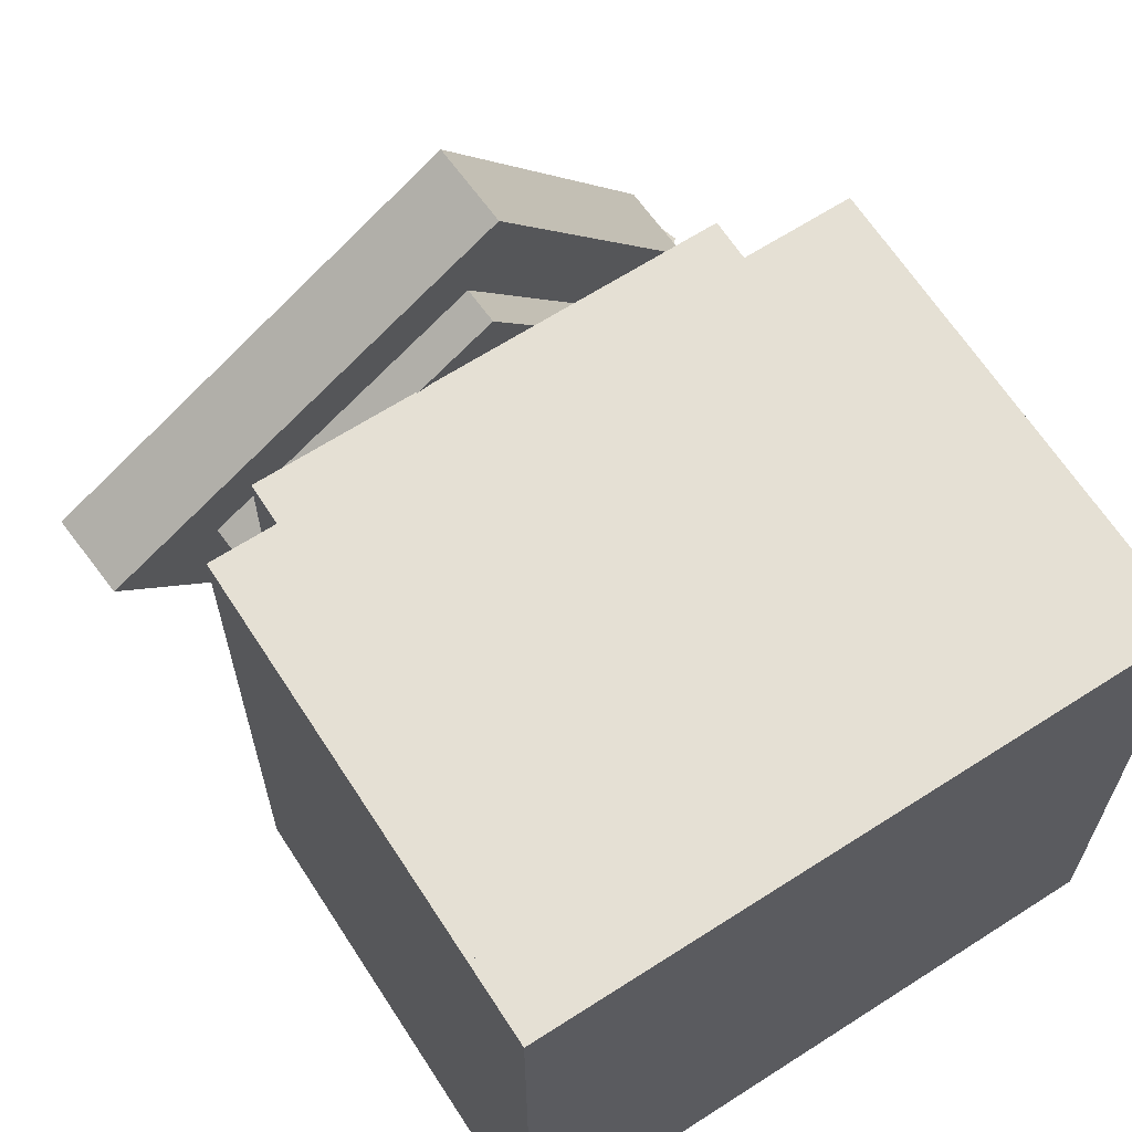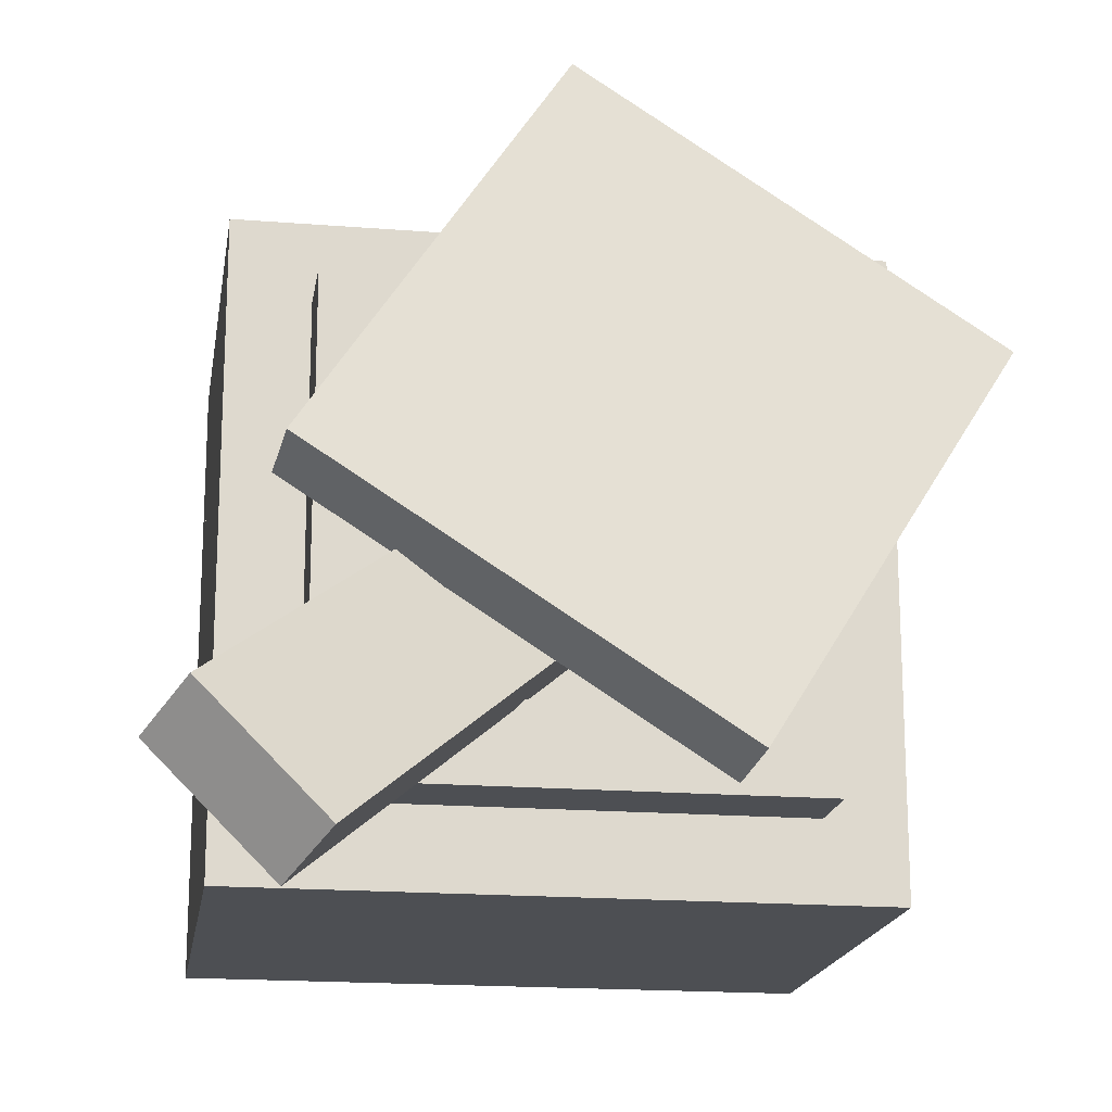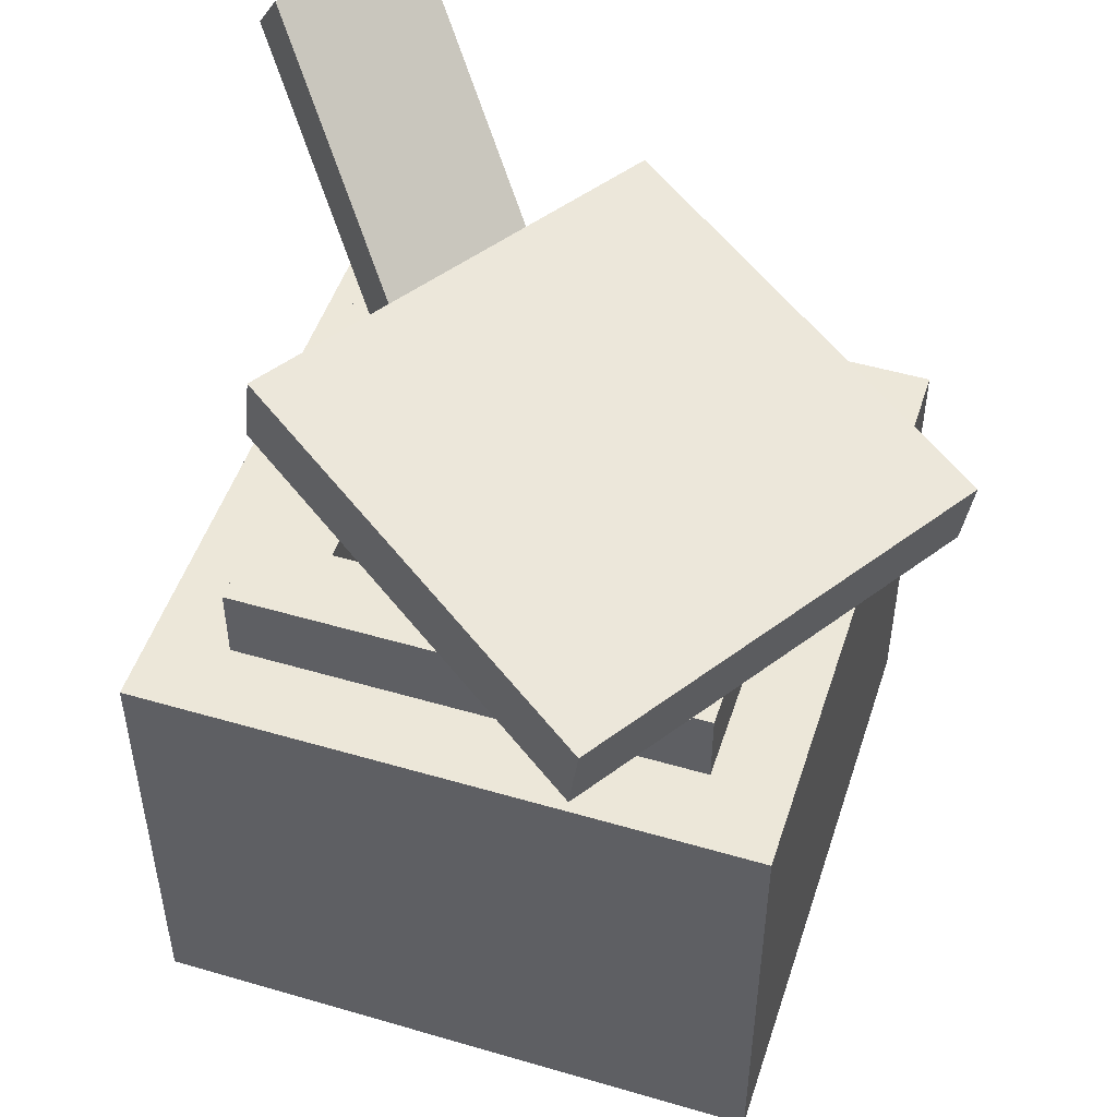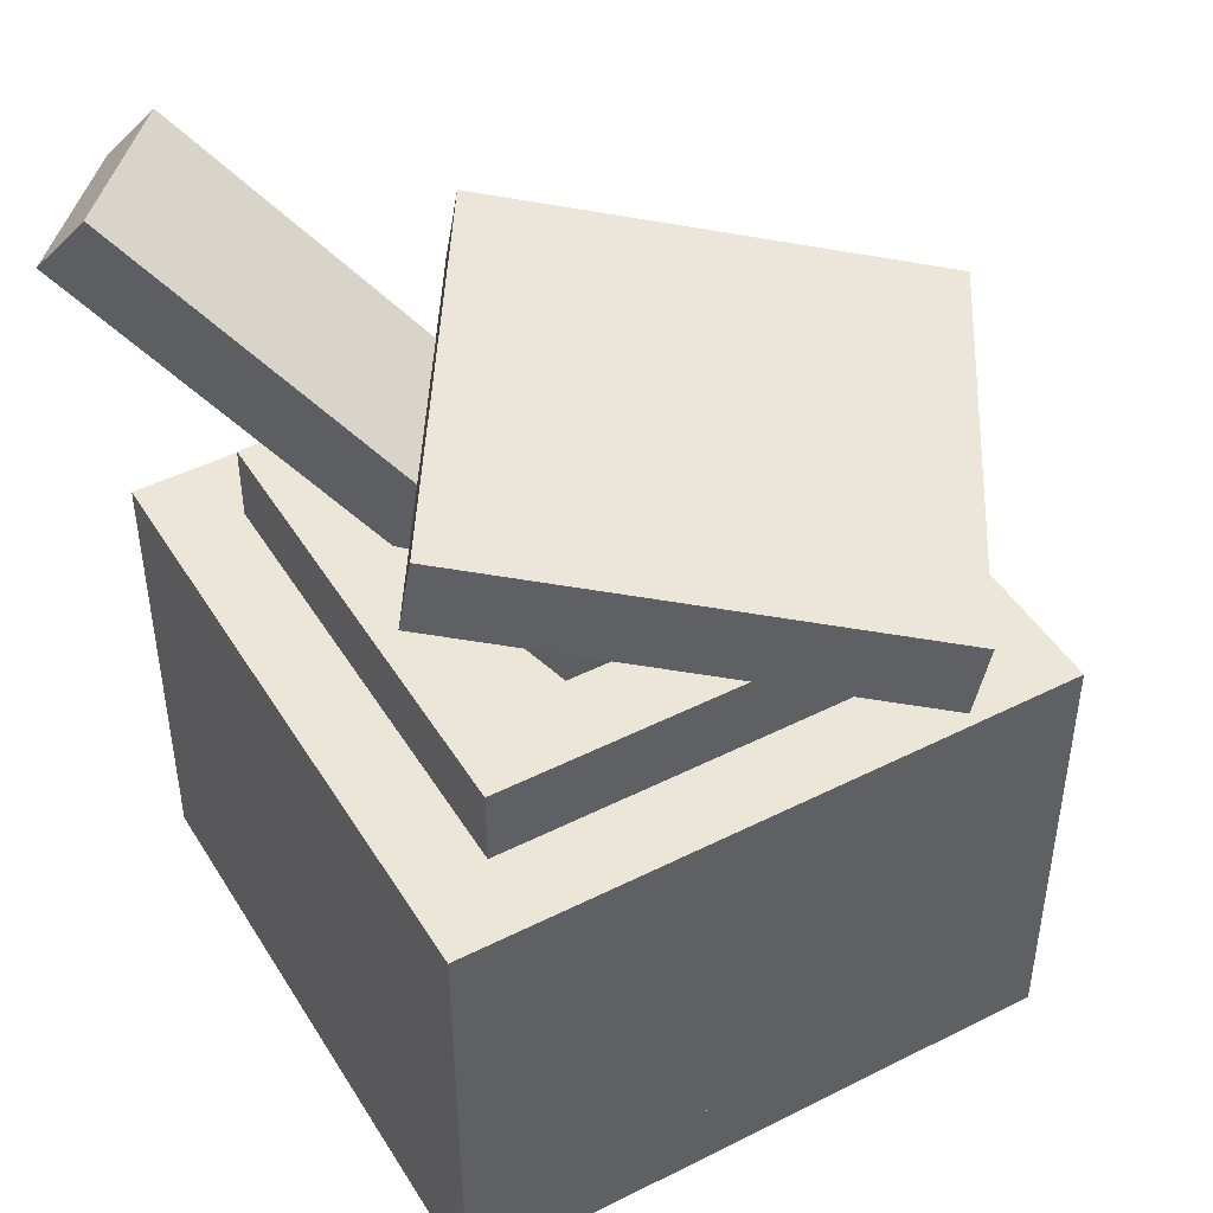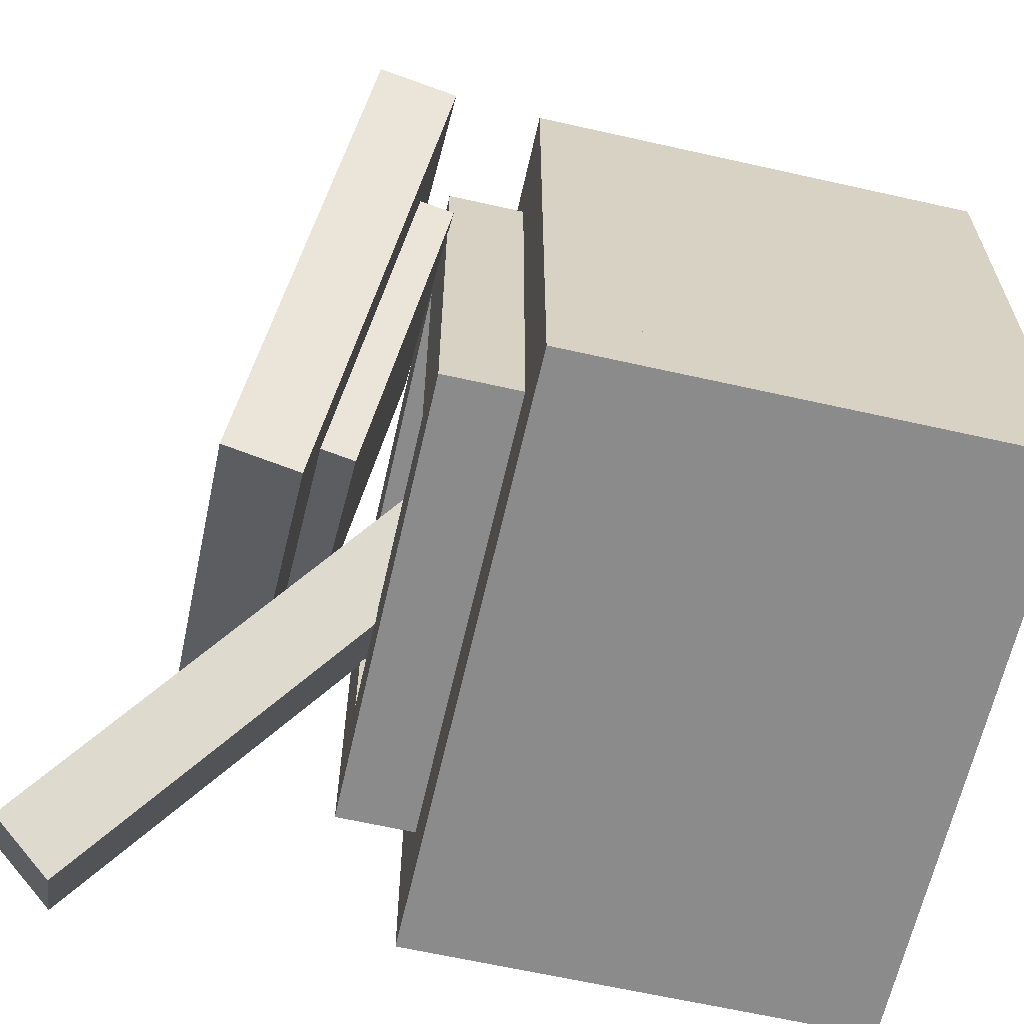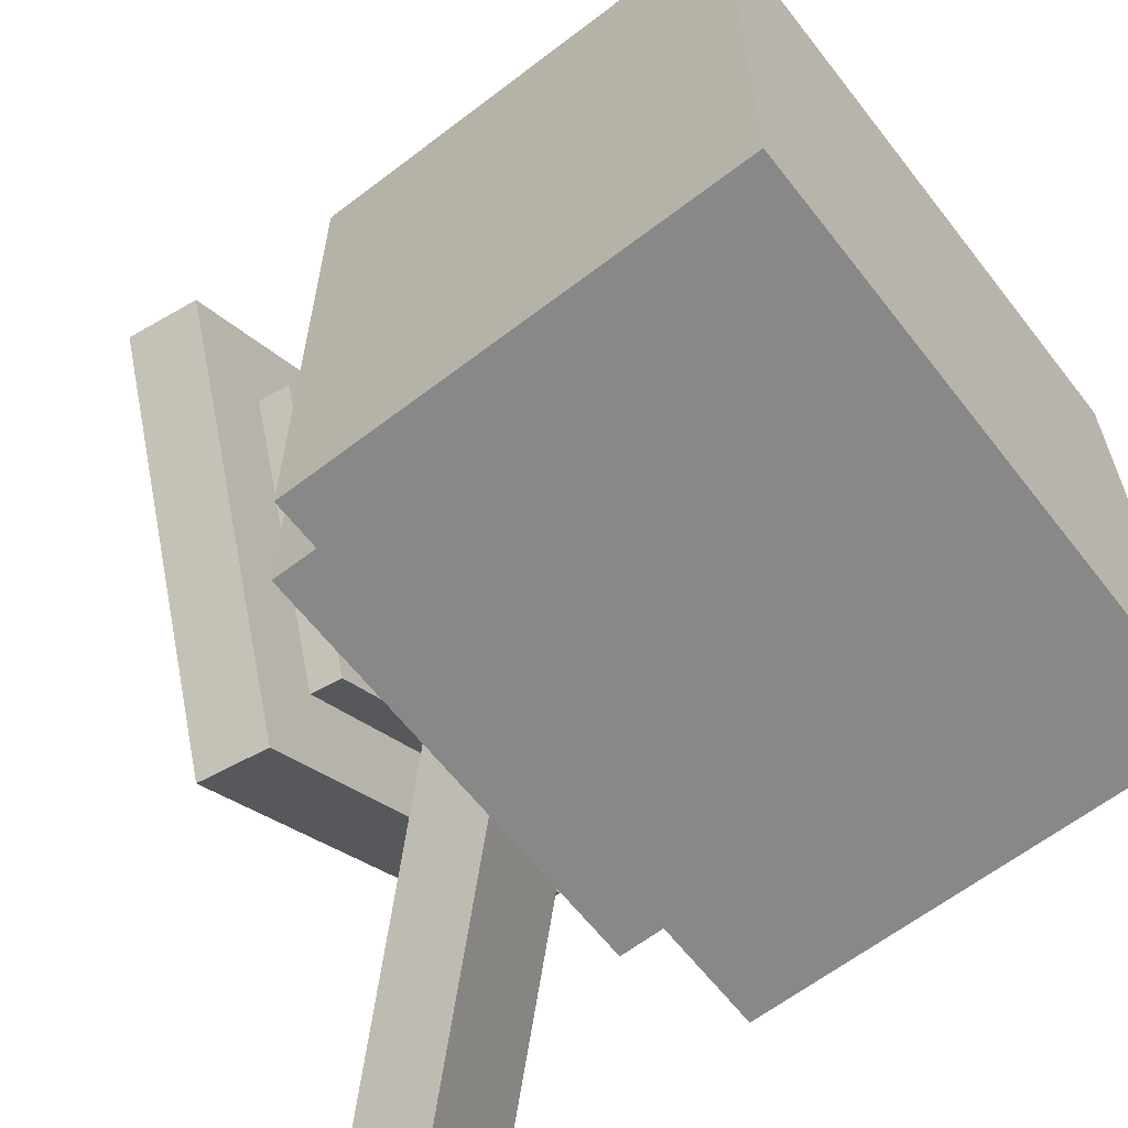
<metadata>
{"format":"obj","ext":"obj","renderer":"f3d","projection":"perspective","resolution":1024,"background":"white","views":[{"elev":65.3,"azim":-32.9,"up":"+Z"},{"elev":-18.0,"azim":171.1,"up":"+Z"},{"elev":49.8,"azim":-72.1,"up":"+Y"},{"elev":46.1,"azim":-120.0,"up":"+Y"},{"elev":-64.0,"azim":-102.8,"up":"+Z"},{"elev":-62.8,"azim":-52.2,"up":"+Z"}]}
</metadata>
<code>
o cube.398
v 0.7203 0.5219 0.5032
v 0.404 0.5219 0.3017
v 0.3985 0.5836 0.3104
v 0.7147 0.5836 0.5119
v 0.5216 0.46 0.8151
v 0.516 0.5217 0.8238
v 0.2053 0.46 0.6136
v 0.1997 0.5217 0.6223
f 1 2 3 4
f 5 1 4 6
f 7 5 6 8
f 2 7 8 3
f 8 6 4 3
f 2 1 5 7
o cube.399
v 0.6362 0.4839 0.5189
v 0.4253 0.4839 0.3845
v 0.4198 0.5455 0.3932
v 0.6307 0.5455 0.5276
v 0.5037 0.4426 0.7268
v 0.4982 0.5043 0.7355
v 0.2929 0.4426 0.5925
v 0.2873 0.5043 0.6012
f 9 10 11 12
f 13 9 12 14
f 15 13 14 16
f 10 15 16 11
f 16 14 12 11
f 10 9 13 15
o cube.400
v 0.75 0.00625 0.25
v 0.25 0.00625 0.25
v 0.25 0.06875 0.25
v 0.75 0.06875 0.25
v 0.75 0.00625 0.75
v 0.75 0.06875 0.75
v 0.25 0.00625 0.75
v 0.25 0.06875 0.75
f 17 18 19 20
f 21 17 20 22
f 23 21 22 24
f 18 23 24 19
f 24 22 20 19
f 18 17 21 23
o cube.401
v 0.6875 0.06875 0.25
v 0.25 0.06875 0.25
v 0.25 0.3812 0.25
v 0.6875 0.3812 0.25
v 0.6875 0.06875 0.3125
v 0.6875 0.3812 0.3125
v 0.25 0.06875 0.3125
v 0.25 0.3812 0.3125
f 25 26 27 28
f 29 25 28 30
f 31 29 30 32
f 26 31 32 27
f 32 30 28 27
f 26 25 29 31
o cube.402
v 0.75 0.06875 0.6875
v 0.3125 0.06875 0.6875
v 0.3125 0.3812 0.6875
v 0.75 0.3812 0.6875
v 0.75 0.06875 0.75
v 0.75 0.3812 0.75
v 0.3125 0.06875 0.75
v 0.3125 0.3812 0.75
f 33 34 35 36
f 37 33 36 38
f 39 37 38 40
f 34 39 40 35
f 40 38 36 35
f 34 33 37 39
o cube.403
v 0.75 0.06875 0.25
v 0.6875 0.06875 0.25
v 0.6875 0.3812 0.25
v 0.75 0.3812 0.25
v 0.75 0.06875 0.6875
v 0.75 0.3812 0.6875
v 0.6875 0.06875 0.6875
v 0.6875 0.3812 0.6875
f 41 42 43 44
f 45 41 44 46
f 47 45 46 48
f 42 47 48 43
f 48 46 44 43
f 42 41 45 47
o cube.404
v 0.3125 0.06875 0.3125
v 0.25 0.06875 0.3125
v 0.25 0.3812 0.3125
v 0.3125 0.3812 0.3125
v 0.3125 0.06875 0.75
v 0.3125 0.3812 0.75
v 0.25 0.06875 0.75
v 0.25 0.3812 0.75
f 49 50 51 52
f 53 49 52 54
f 55 53 54 56
f 50 55 56 51
f 56 54 52 51
f 50 49 53 55
o cube.405
v 0.6875 0.3812 0.3125
v 0.3125 0.3812 0.3125
v 0.3125 0.4437 0.3125
v 0.6875 0.4437 0.3125
v 0.6875 0.3812 0.375
v 0.6875 0.4437 0.375
v 0.3125 0.3812 0.375
v 0.3125 0.4437 0.375
f 57 58 59 60
f 61 57 60 62
f 63 61 62 64
f 58 63 64 59
f 64 62 60 59
f 58 57 61 63
o cube.406
v 0.6875 0.3812 0.625
v 0.3125 0.3812 0.625
v 0.3125 0.4437 0.625
v 0.6875 0.4437 0.625
v 0.6875 0.3812 0.6875
v 0.6875 0.4437 0.6875
v 0.3125 0.3812 0.6875
v 0.3125 0.4437 0.6875
f 65 66 67 68
f 69 65 68 70
f 71 69 70 72
f 66 71 72 67
f 72 70 68 67
f 66 65 69 71
o cube.407
v 0.6875 0.3812 0.375
v 0.625 0.3812 0.375
v 0.625 0.4437 0.375
v 0.6875 0.4437 0.375
v 0.6875 0.3812 0.625
v 0.6875 0.4437 0.625
v 0.625 0.3812 0.625
v 0.625 0.4437 0.625
f 73 74 75 76
f 77 73 76 78
f 79 77 78 80
f 74 79 80 75
f 80 78 76 75
f 74 73 77 79
o cube.408
v 0.375 0.3812 0.375
v 0.3125 0.3812 0.375
v 0.3125 0.4437 0.375
v 0.375 0.4437 0.375
v 0.375 0.3812 0.625
v 0.375 0.4437 0.625
v 0.3125 0.3812 0.625
v 0.3125 0.4437 0.625
f 81 82 83 84
f 85 81 84 86
f 87 85 86 88
f 82 87 88 83
f 88 86 84 83
f 82 81 85 87
o cube.409
v 0.6875 0.06875 0.3125
v 0.3125 0.06875 0.3125
v 0.3125 0.3187 0.3125
v 0.6875 0.3187 0.3125
v 0.6875 0.06875 0.6875
v 0.6875 0.3187 0.6875
v 0.3125 0.06875 0.6875
v 0.3125 0.3187 0.6875
f 89 90 91 92
f 93 89 92 94
f 95 93 94 96
f 90 95 96 91
f 96 94 92 91
f 90 89 93 95
o cube.410
v 0.3746 0.2403 0.537
v 0.3462 0.2882 0.5654
v 0.6847 0.6899 0.2269
v 0.7132 0.6421 0.1985
v 0.463 0.2403 0.6254
v 0.8015 0.6421 0.2868
v 0.4346 0.2882 0.6538
v 0.7731 0.6899 0.3152
f 97 98 99 100
f 101 97 100 102
f 103 101 102 104
f 98 103 104 99
f 104 102 100 99
f 98 97 101 103

</code>
